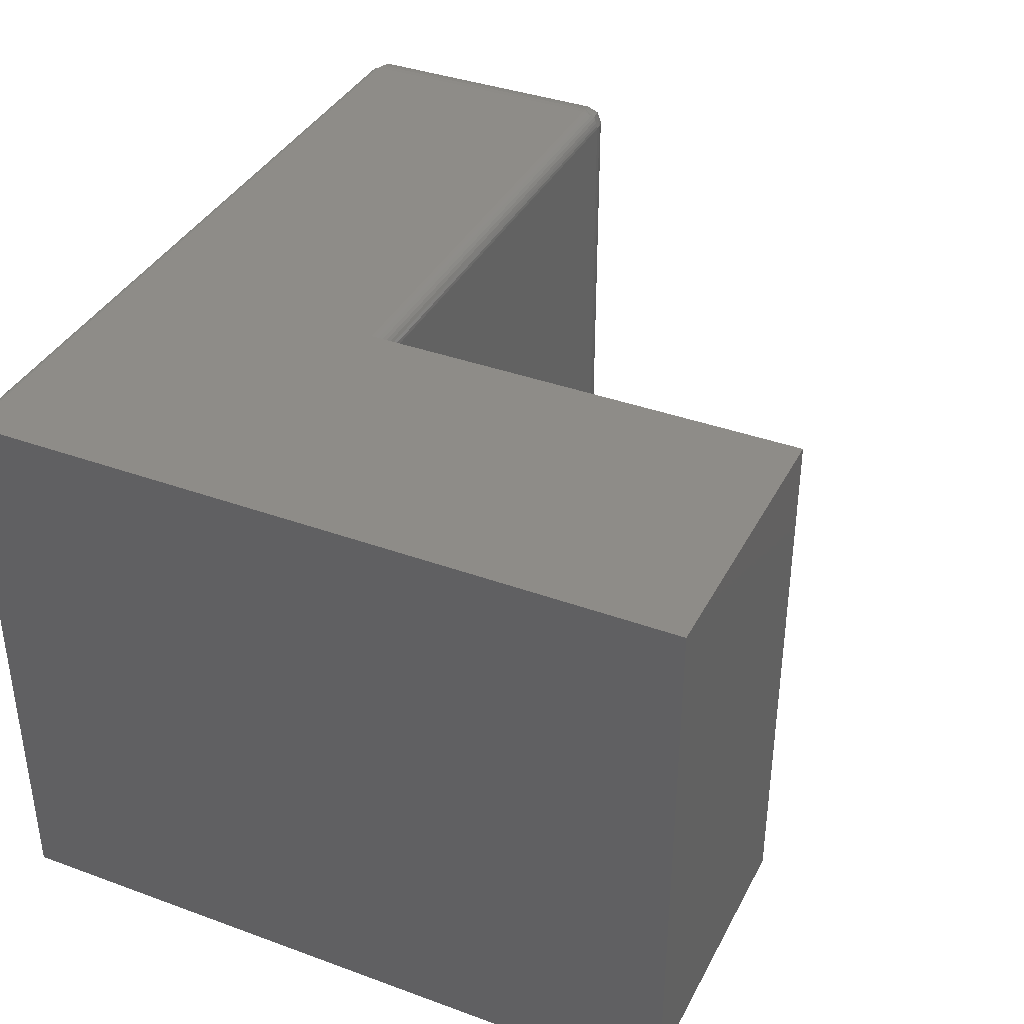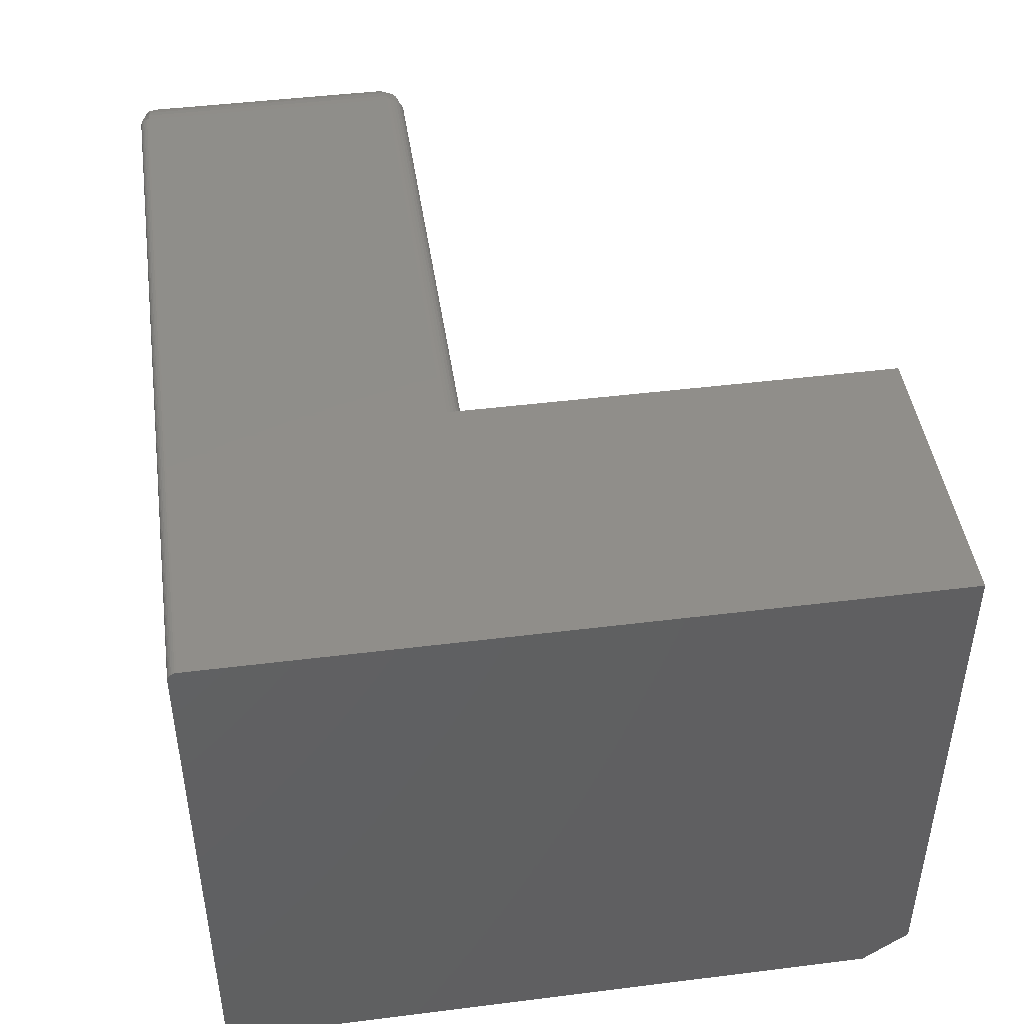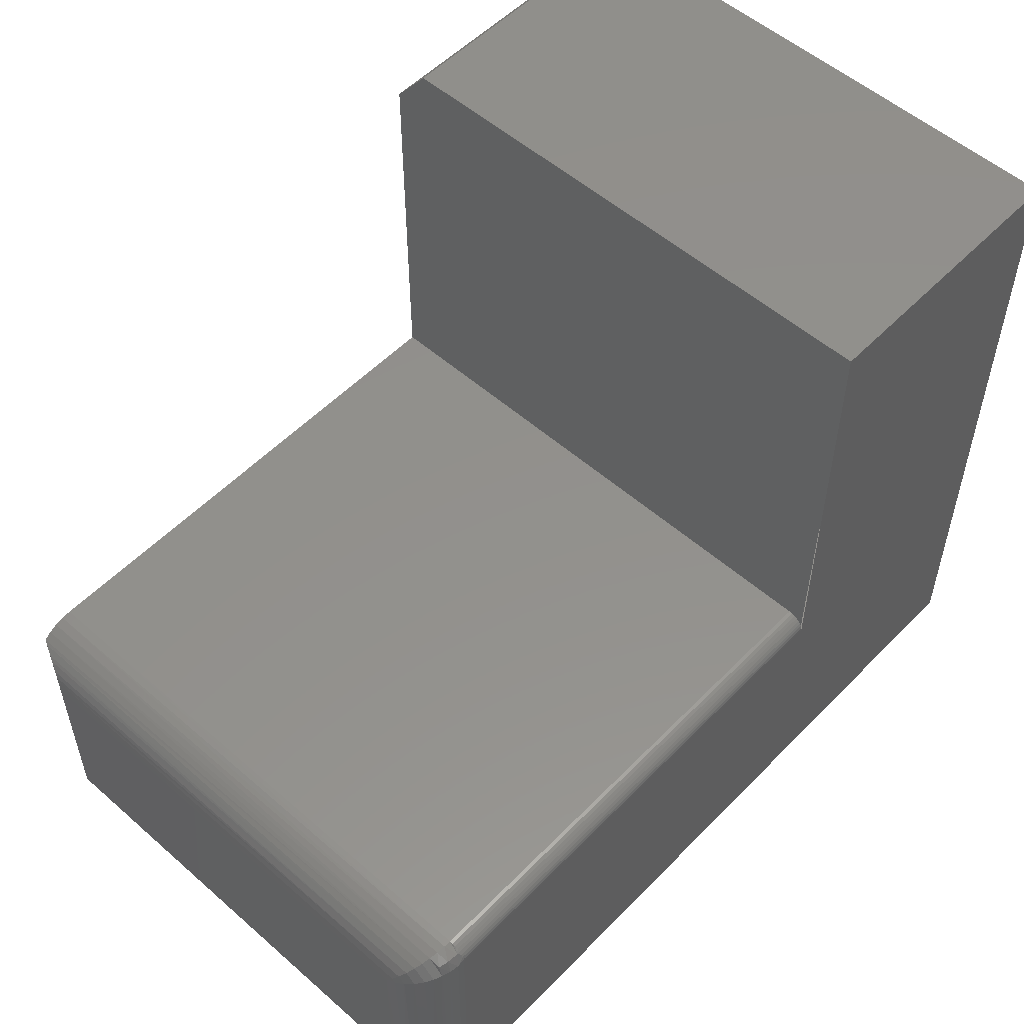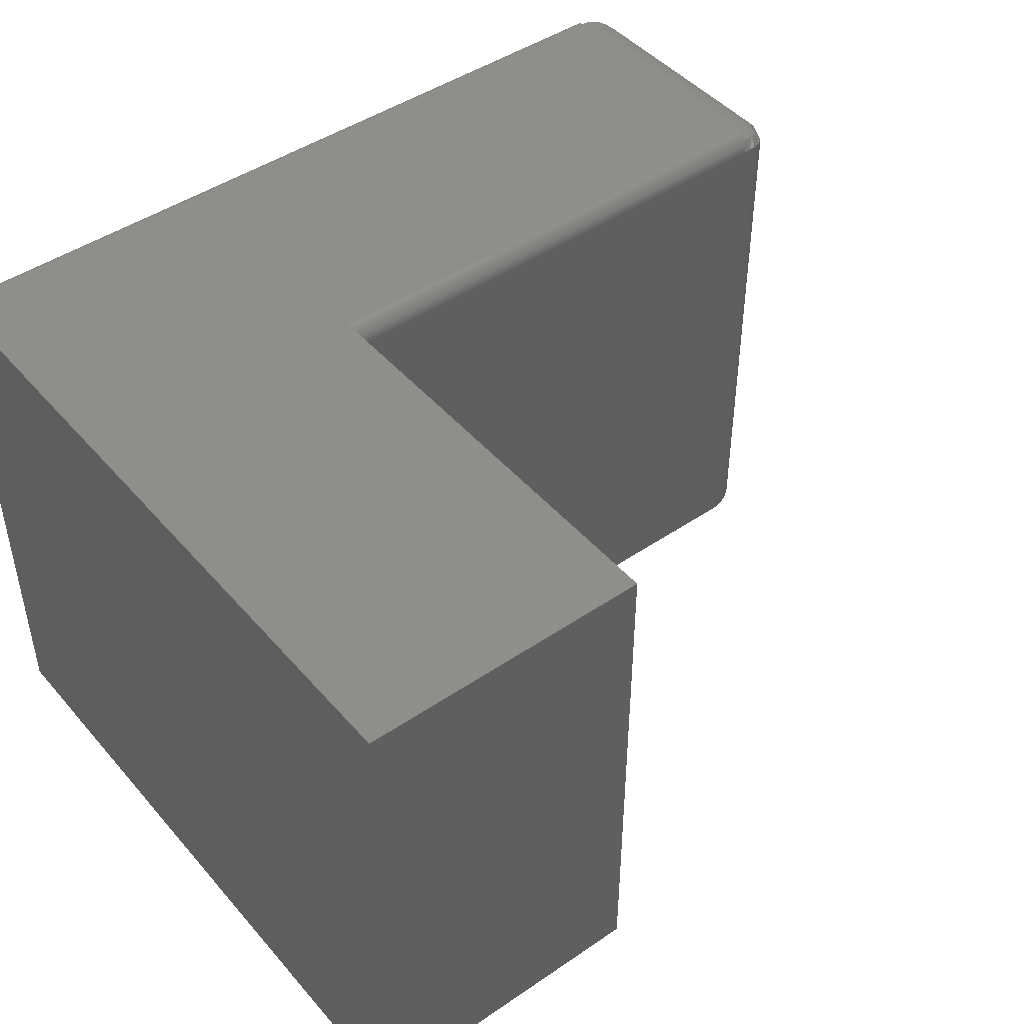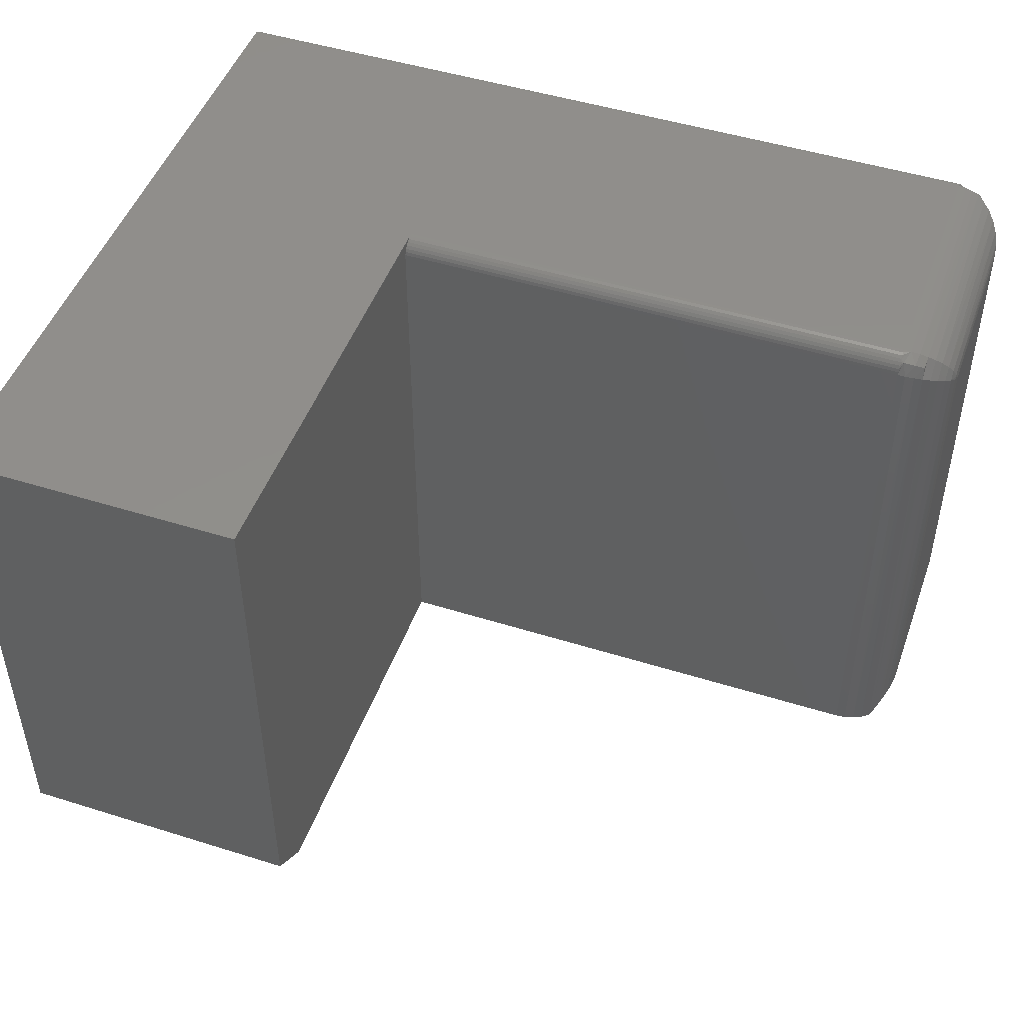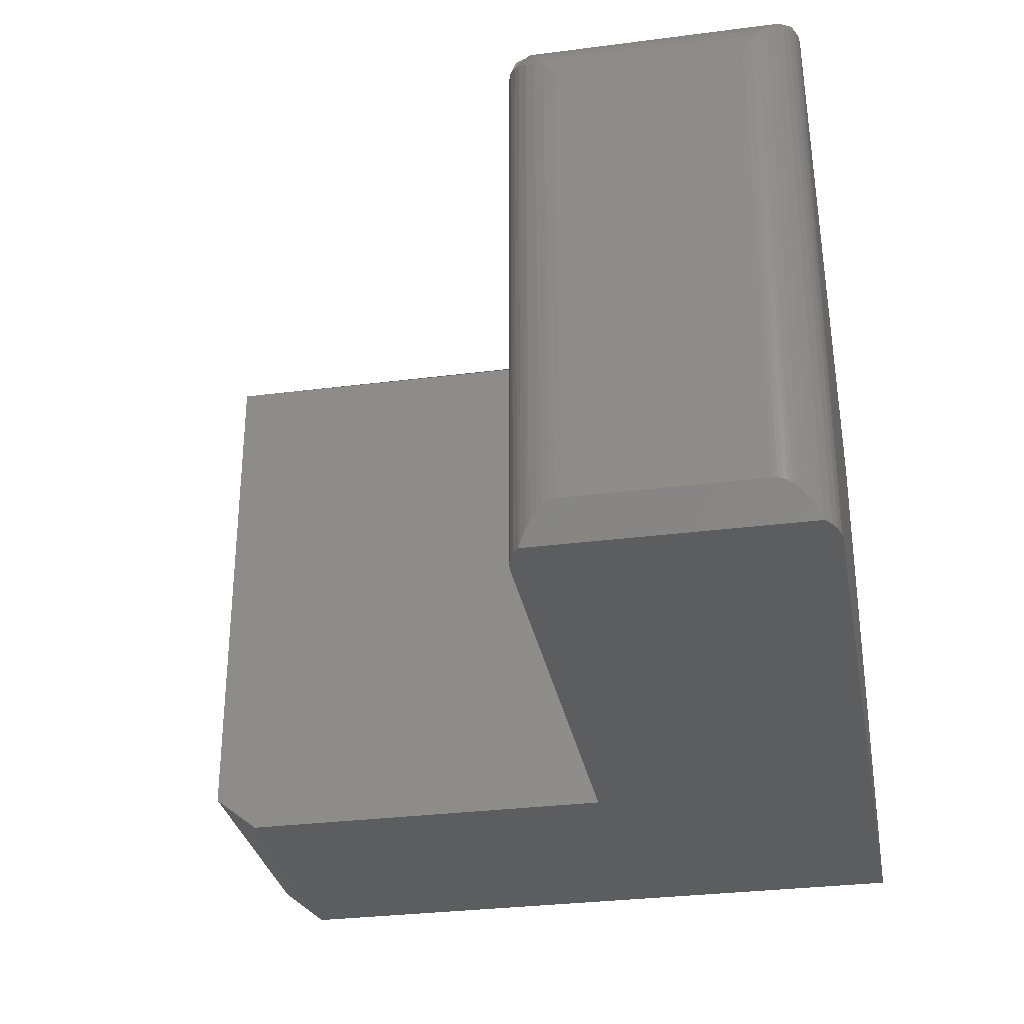
<metadata>
{"format":"stl","ext":"stl","renderer":"f3d","projection":"perspective","resolution":1024,"background":"white","views":[{"elev":37.6,"azim":-65.0,"up":"+Y"},{"elev":45.3,"azim":-98.2,"up":"+Y"},{"elev":54.0,"azim":132.9,"up":"+Z"},{"elev":45.7,"azim":-38.1,"up":"+Y"},{"elev":48.1,"azim":19.4,"up":"+Y"},{"elev":-30.8,"azim":100.5,"up":"+Y"}]}
</metadata>
<code>
# stl→obj: 119 verts, 232 faces
v 0.7031 -0.5 -4.305e-17
v 0.7116 -0.5 0.0007779
v 0.7199 -0.5 0.003086
v 0 -0.5 0
v 0.7275 -0.5 0.006847
v 0.7344 -0.5 0.01194
v 0.7344 -0.5 0.2407
v 0.7275 -0.5 0.2458
v 0.7199 -0.5 0.2495
v 0.7116 -0.5 0.2519
v 0.7031 -0.5 0.2526
v 0.2526 -0.5 0.2526
v 0.2526 -0.5 0.5846
v 3.58e-17 -0.5 0.5846
v 0.7031 0 0.237
v 0.2526 0 0.237
v 0.7031 -0.0003002 0.2401
v 0.2526 -0.0003002 0.2401
v 0.7031 -0.001189 0.243
v 0.2526 -0.001189 0.243
v 0.7031 -0.002633 0.2457
v 0.2526 -0.002633 0.2457
v 0.7031 -0.004576 0.2481
v 0.2526 -0.004576 0.2481
v 0.7031 -0.006944 0.25
v 0.2526 -0.006944 0.25
v 0.7031 -0.009646 0.2514
v 0.2526 -0.009646 0.2514
v 0.7031 -0.01258 0.2523
v 0.2526 -0.01258 0.2523
v 0.7031 -0.01562 0.2526
v 0.2526 -0.01562 0.2526
v 0.75 -0.04688 0.04688
v 0.75 -0.04688 0.2058
v 0.75 -0.4688 0.04688
v 0.75 -0.4688 0.2058
v 0.2526 0 0.6237
v 3.819e-17 0 0.6237
v 4.784e-19 0 0.007812
v 0.7031 0 0.007812
v 0.7499 -0.469 0.2095
v 0.7494 -0.4699 0.2131
v 0.7427 -0.4834 0.2309
v 0.7487 -0.4714 0.2168
v 0.7477 -0.4733 0.2202
v 0.746 -0.4768 0.2248
v 0.7364 -0.496 0.01381
v 0.7487 -0.4714 0.03587
v 0.7494 -0.4699 0.03953
v 0.7499 -0.469 0.04315
v 0.7407 -0.4874 0.0188
v 0.7427 -0.4834 0.02175
v 0.746 -0.4768 0.02785
v 0.7477 -0.4733 0.03248
v 0.7407 -0.4874 0.2338
v 0.7364 -0.496 0.2388
v 0 -0.007812 0
v 0.7031 -0.007812 -4.305e-17
v 3.851e-19 -0.0001501 0.006288
v 0.7031 -0.0001501 0.006288
v 2.953e-19 -0.0005947 0.004823
v 0.7031 -0.0005947 0.004823
v 2.126e-19 -0.001317 0.003472
v 0.7031 -0.001317 0.003472
v 1.401e-19 -0.002288 0.002288
v 0.7031 -0.002288 0.002288
v 8.062e-20 -0.003472 0.001317
v 0.7031 -0.003472 0.001317
v 3.641e-20 -0.004823 0.0005947
v 0.7031 -0.004823 0.0005947
v 9.192e-21 -0.006288 0.0001501
v 0.7031 -0.006288 0.0001501
v 0.7096 -0.01592 0.2522
v 0.7307 -0.02161 0.2437
v 0.7171 -0.01705 0.2505
v 0.7242 -0.01896 0.2476
v 0.7365 -0.02493 0.2387
v 0.7421 -0.02952 0.2318
v 0.7463 -0.03472 0.224
v 0.749 -0.04038 0.2155
v 0.7494 -0.04064 0.03939
v 0.7096 -0.008183 0.000445
v 0.7483 -0.03646 0.03438
v 0.7452 -0.02958 0.02612
v 0.7405 -0.02334 0.01863
v 0.7346 -0.01793 0.01214
v 0.7219 -0.01107 0.003913
v 0.7286 -0.01409 0.007529
v 0.7159 -0.009284 0.001766
v 0.7494 -0.03939 0.04064
v 0.749 -0.03713 0.2123
v 0.7096 -0.000444 0.2367
v 0.7171 -0.002131 0.2356
v 0.7159 -0.001766 0.009284
v 0.7219 -0.003913 0.01107
v 0.7242 -0.005007 0.2337
v 0.7286 -0.007529 0.01409
v 0.7307 -0.008981 0.231
v 0.7346 -0.01214 0.01793
v 0.7365 -0.01396 0.2277
v 0.7405 -0.01863 0.02334
v 0.7421 -0.02084 0.2231
v 0.7452 -0.02612 0.02958
v 0.7463 -0.02864 0.2179
v 0.7483 -0.03438 0.03646
v 0.7096 -0.000445 0.008183
v 0.7491 -0.03874 0.2139
v 0.7238 -0.008837 0.2438
v 0.716 -0.006174 0.2465
v 0.7061 -0.004658 0.248
v 0.7223 -0.004228 0.009801
v 0.7223 -0.009801 0.004228
v 0.7226 -0.008569 0.004754
v 0.7228 -0.007414 0.005477
v 0.7229 -0.006372 0.006372
v 0.7228 -0.005477 0.007414
v 0.7226 -0.004754 0.008569
v 0.2526 -0.4688 0.6237
v 5.551e-17 -0.4688 0.6237
f 1 2 3
f 4 1 3
f 4 3 5
f 4 5 6
f 4 6 7
f 4 7 8
f 4 8 9
f 4 9 10
f 4 10 11
f 4 11 12
f 4 12 13
f 4 13 14
f 15 16 17
f 17 16 18
f 17 18 19
f 19 18 20
f 19 20 21
f 21 20 22
f 21 22 23
f 23 22 24
f 23 24 25
f 25 24 26
f 25 26 27
f 27 26 28
f 27 28 29
f 29 28 30
f 29 30 31
f 31 30 32
f 33 34 35
f 35 34 36
f 31 32 11
f 11 32 12
f 37 16 38
f 38 16 39
f 16 15 39
f 39 15 40
f 41 42 36
f 43 44 45
f 45 46 43
f 6 47 48
f 6 48 49
f 6 49 50
f 6 50 35
f 6 35 36
f 6 36 42
f 6 42 7
f 48 47 51
f 48 51 52
f 48 52 53
f 48 53 54
f 42 44 43
f 42 43 55
f 42 55 56
f 42 56 7
f 4 57 1
f 1 57 58
f 39 40 59
f 59 40 60
f 59 60 61
f 61 60 62
f 61 62 63
f 63 62 64
f 63 64 65
f 65 64 66
f 65 66 67
f 67 66 68
f 67 68 69
f 69 68 70
f 69 70 71
f 71 70 72
f 71 72 57
f 57 72 58
f 11 73 31
f 11 10 73
f 7 74 8
f 7 56 74
f 75 73 10
f 10 9 75
f 76 75 9
f 9 8 76
f 74 76 8
f 74 56 77
f 77 56 55
f 77 55 78
f 55 43 78
f 78 43 46
f 78 46 79
f 79 46 45
f 79 45 44
f 80 79 44
f 80 44 42
f 80 42 41
f 80 41 36
f 80 36 34
f 33 50 81
f 33 35 50
f 1 82 2
f 1 58 82
f 81 50 49
f 81 49 48
f 81 48 83
f 83 48 54
f 83 54 84
f 84 54 53
f 84 53 52
f 84 52 85
f 85 52 51
f 85 51 47
f 85 47 86
f 87 88 5
f 5 3 87
f 89 87 3
f 3 2 89
f 89 2 82
f 6 5 88
f 6 88 86
f 6 86 47
f 34 90 91
f 34 33 90
f 92 93 94
f 95 94 93
f 93 96 95
f 97 95 96
f 96 98 97
f 99 97 98
f 98 100 99
f 101 99 100
f 100 102 101
f 103 101 102
f 102 104 103
f 105 103 104
f 104 91 105
f 105 91 90
f 40 15 106
f 106 15 92
f 106 92 94
f 91 107 34
f 107 80 34
f 104 102 78
f 79 104 78
f 79 107 104
f 80 107 79
f 102 100 77
f 78 102 77
f 100 98 74
f 77 100 74
f 96 108 76
f 76 98 96
f 74 98 76
f 108 109 75
f 76 108 75
f 96 93 108
f 75 109 73
f 108 93 109
f 91 104 107
f 92 15 17
f 92 17 19
f 92 19 21
f 92 21 110
f 92 110 109
f 92 109 93
f 110 21 23
f 110 23 25
f 110 25 27
f 110 27 29
f 110 29 31
f 110 31 73
f 110 73 109
f 81 83 105
f 90 81 105
f 81 90 33
f 83 84 103
f 105 83 103
f 84 85 101
f 103 84 101
f 85 86 99
f 101 85 99
f 99 86 97
f 95 97 111
f 87 89 112
f 88 87 112
f 88 112 113
f 88 113 114
f 88 114 115
f 88 115 116
f 88 116 117
f 88 117 111
f 88 111 97
f 88 97 86
f 94 95 111
f 94 111 117
f 94 117 116
f 94 116 115
f 94 115 114
f 94 114 113
f 94 113 112
f 94 112 89
f 94 89 106
f 82 58 72
f 82 72 70
f 82 70 68
f 82 68 66
f 82 66 64
f 82 64 62
f 82 62 60
f 82 60 40
f 82 40 106
f 82 106 89
f 37 38 118
f 118 38 119
f 13 12 118
f 37 118 12
f 37 12 32
f 37 32 30
f 37 30 28
f 37 28 26
f 37 26 24
f 37 24 22
f 37 22 20
f 59 61 63
f 59 63 65
f 59 65 67
f 59 67 69
f 59 69 71
f 59 71 57
f 4 14 39
f 4 39 59
f 4 59 57
f 119 38 14
f 14 38 39
f 14 13 119
f 119 13 118

</code>
